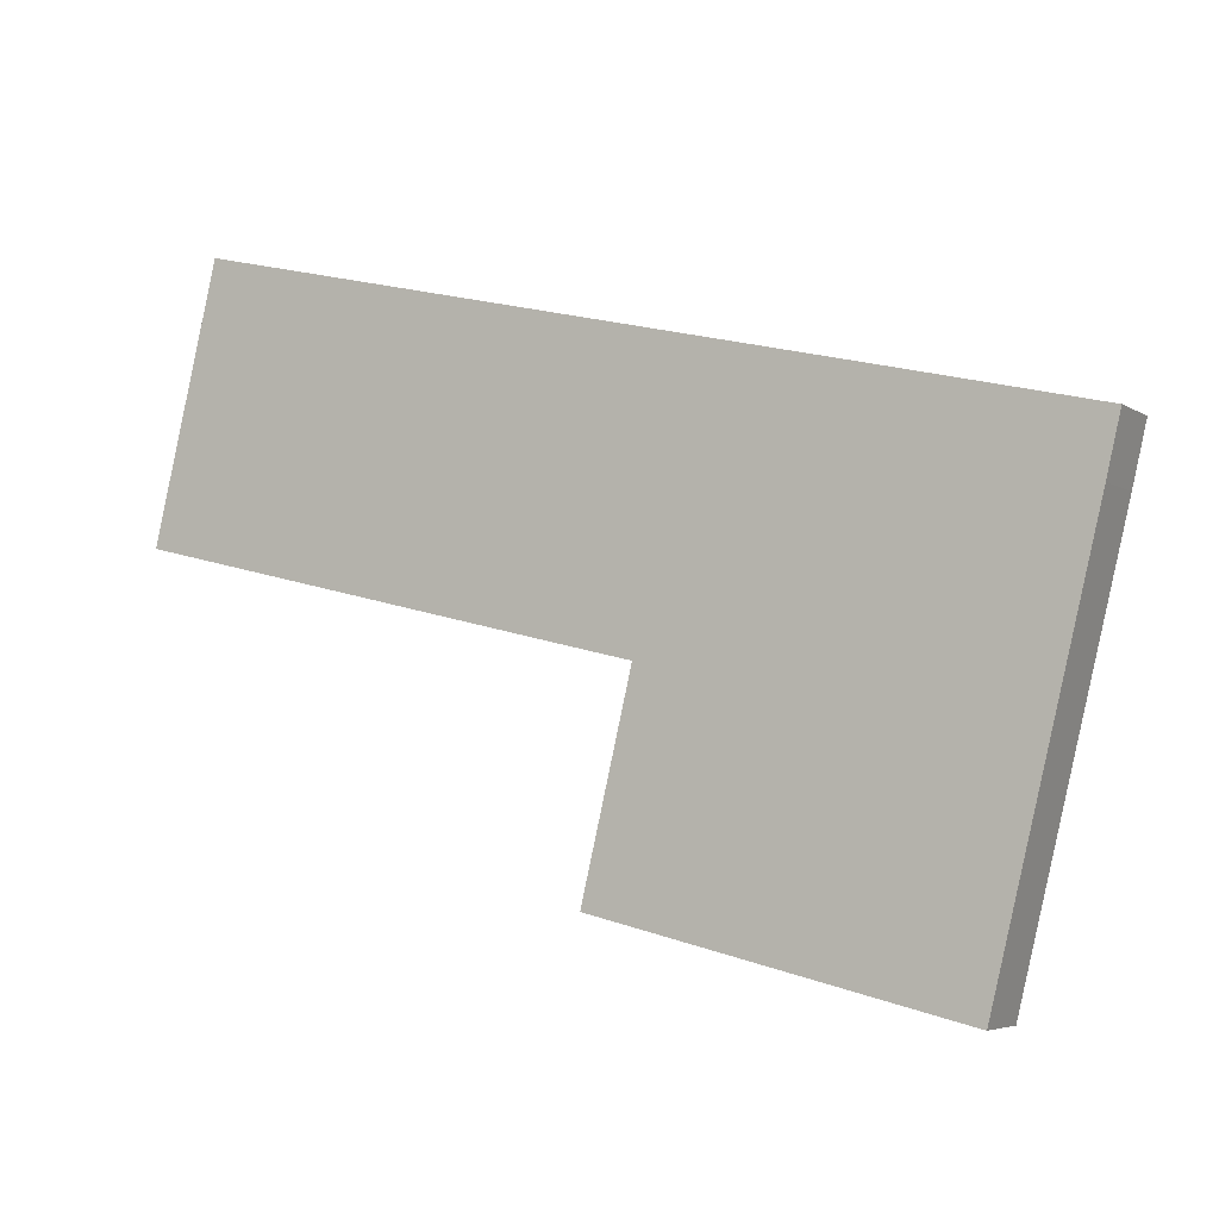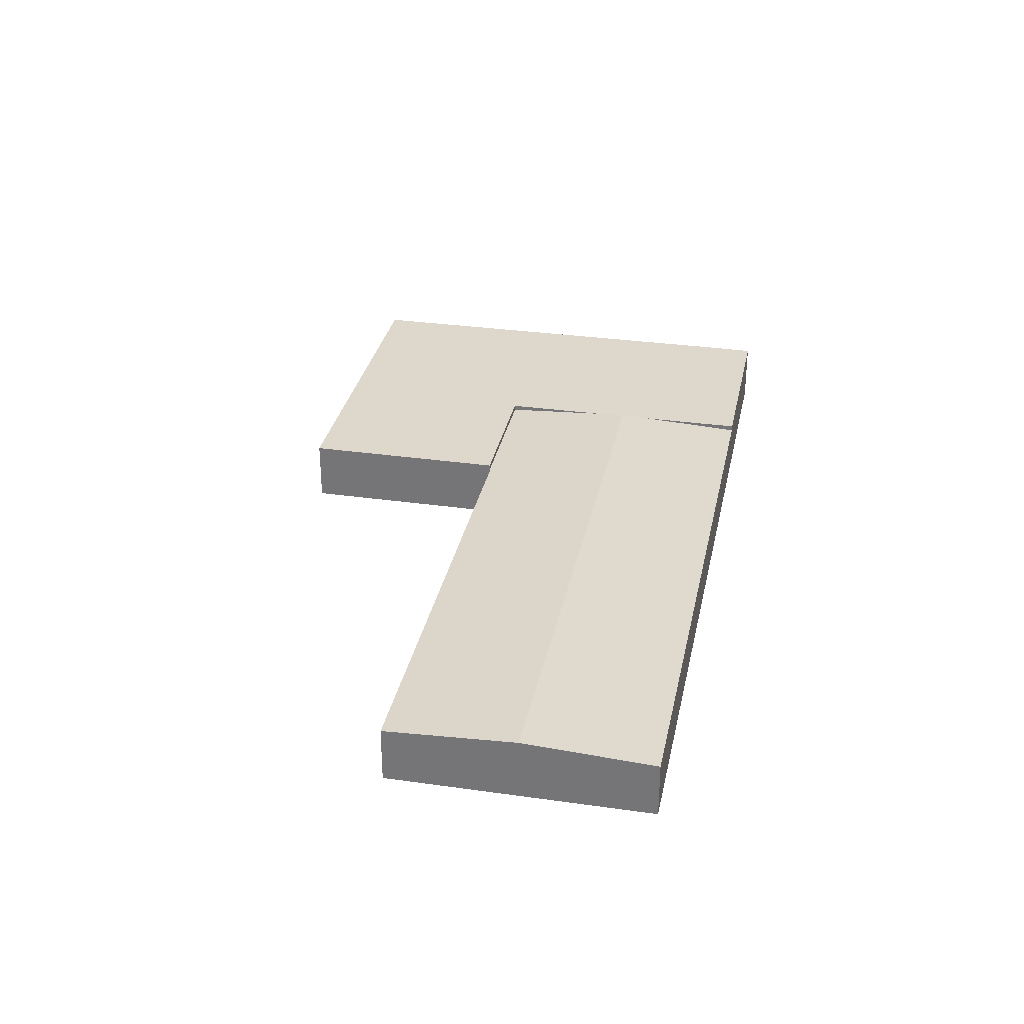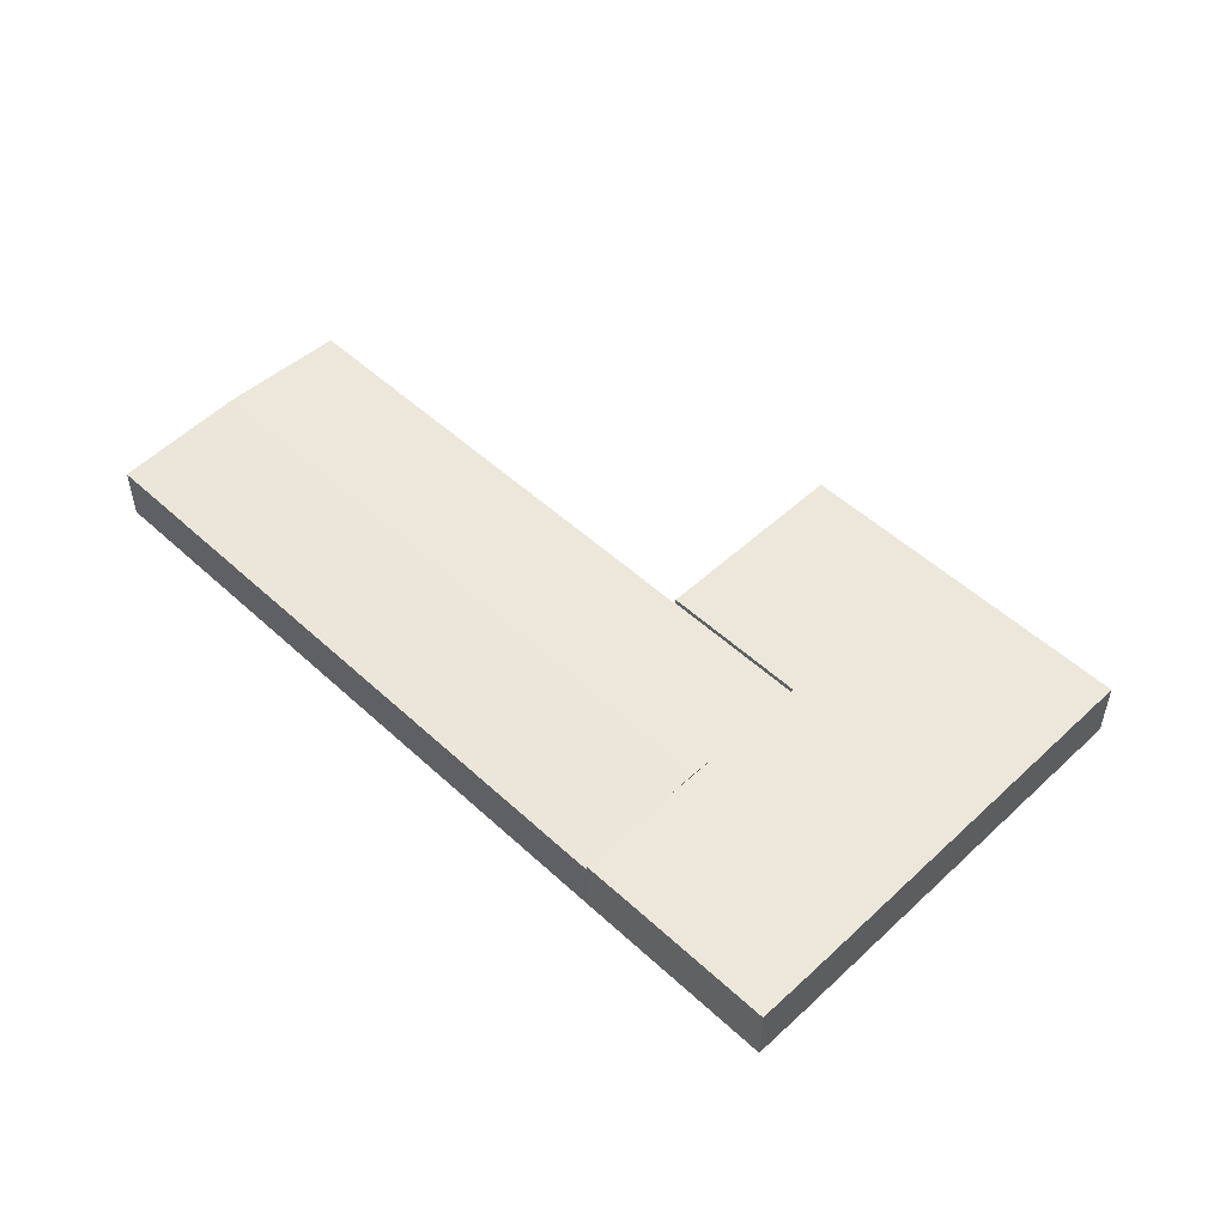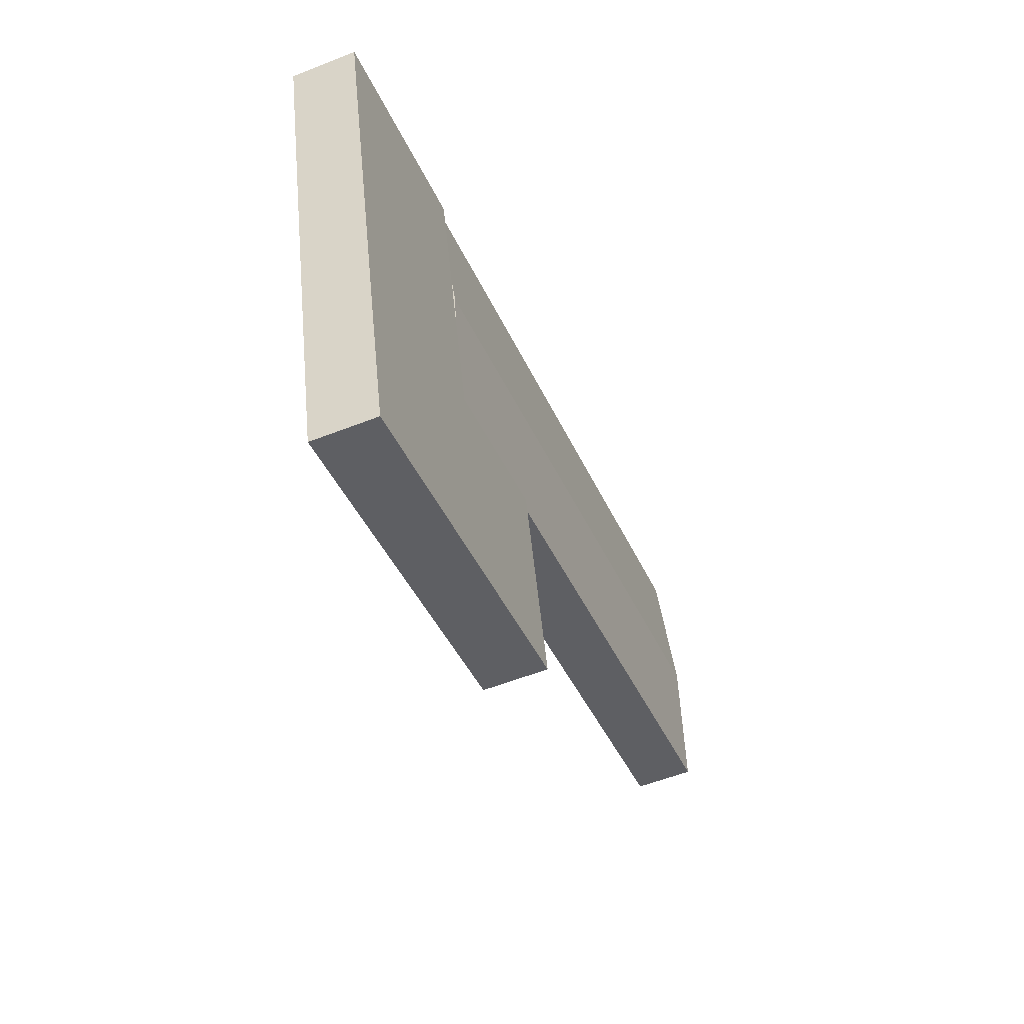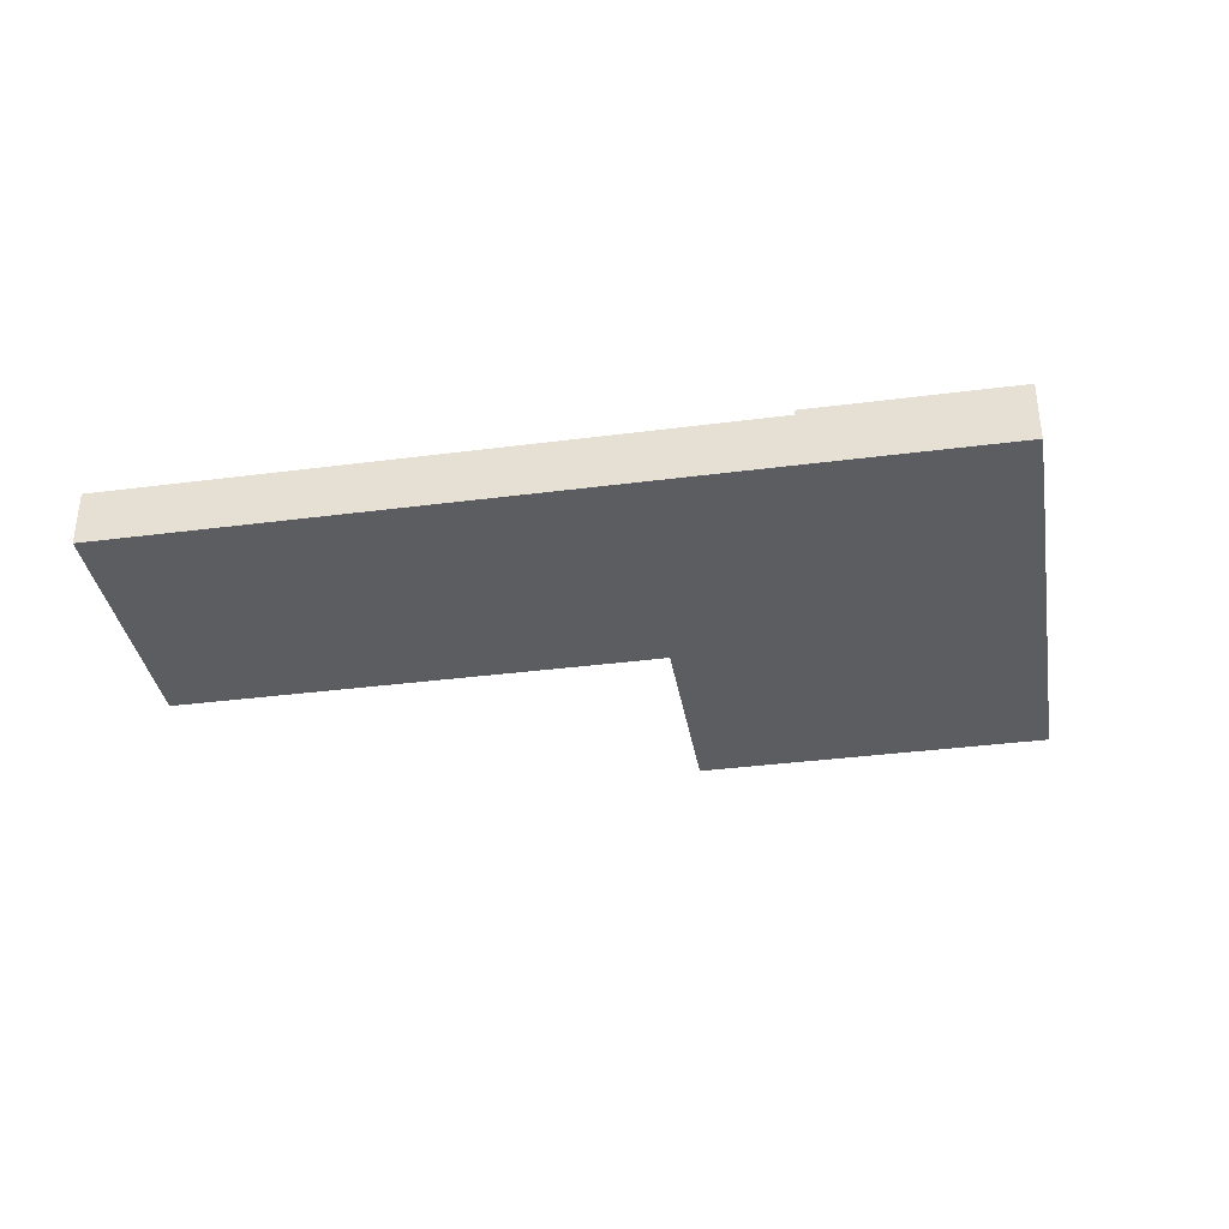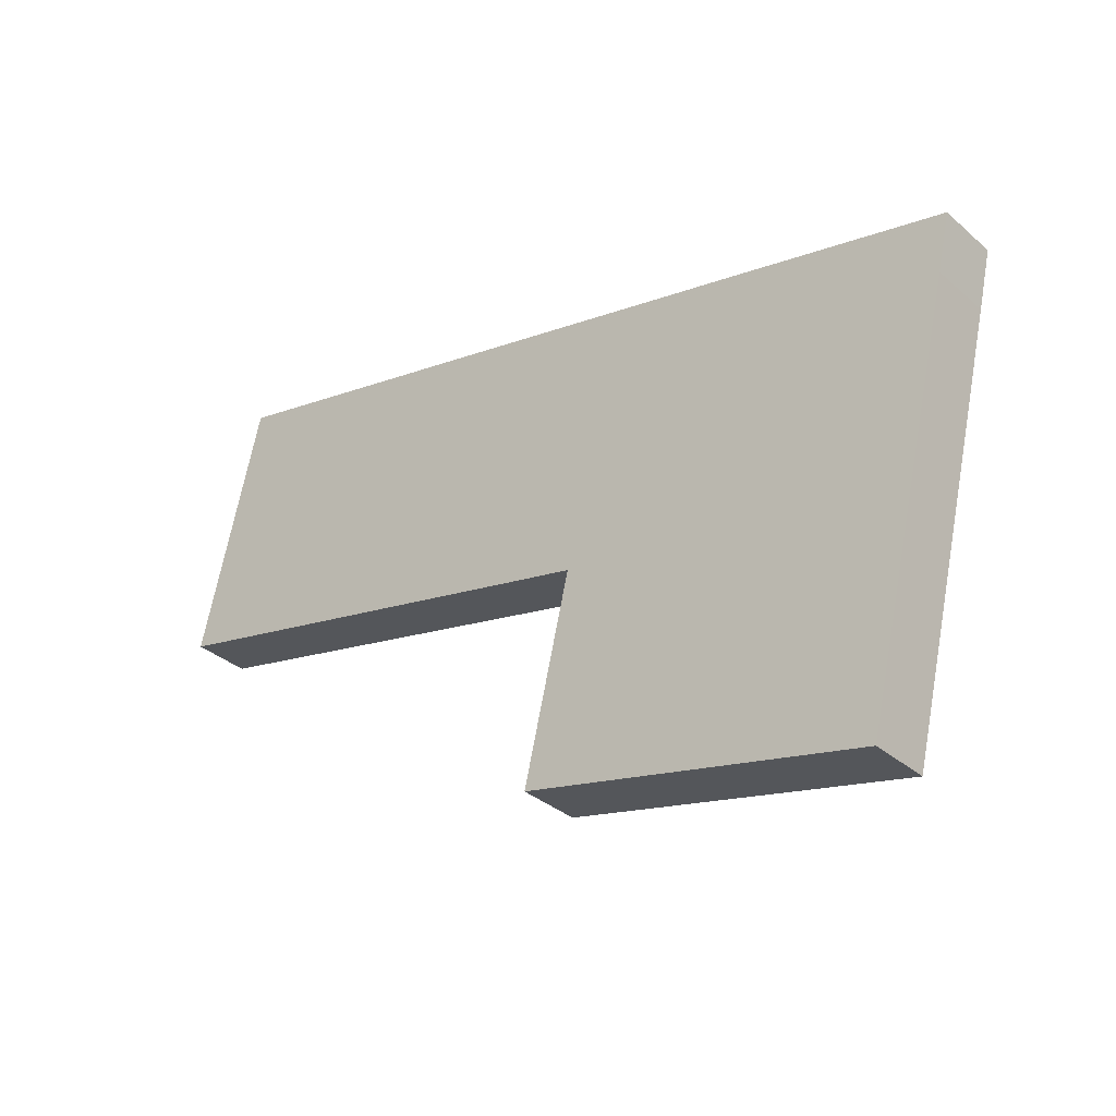
<metadata>
{"format":"obj","ext":"obj","renderer":"f3d","projection":"perspective","resolution":1024,"background":"white","views":[{"elev":-5.0,"azim":28.9,"up":"+Z"},{"elev":31.5,"azim":-65.1,"up":"+Y"},{"elev":51.6,"azim":58.4,"up":"+Y"},{"elev":-54.9,"azim":112.7,"up":"+Z"},{"elev":-36.0,"azim":23.1,"up":"+Y"},{"elev":-33.8,"azim":40.6,"up":"+Z"}]}
</metadata>
<code>
v  68.72 6.37 0.599
v  12.06 5.825 25.16
v  71.24 5.824 11.03
v  68.03 6.52 -2.268
v  3.168 6.52 13.25
v  6.05 5.889 25.31
v  6.342 5.825 26.53
v  49.86 5.82 -12.06
v  49.88 5.825 -11.97
v  64.8 5.82 -15.64
v  67.34 6.37 -5.135
v  43.69 5.824 -10.5
v  11.04 5.826 -2.653
v  4.261 5.826 -1.024
v  0.134 5.827 -0.032
v  0 5.827 3.568e-16
v  6.342 -1.625e-15 26.53
v  12.06 -1.541e-15 25.16
v  71.24 -6.753e-16 11.03
v  68.72 -3.668e-17 0.599
v  68.03 1.389e-16 -2.268
v  67.34 3.144e-16 -5.135
v  64.8 9.575e-16 -15.64
v  49.86 7.386e-16 -12.06
v  49.88 7.328e-16 -11.97
v  43.69 6.428e-16 -10.5
v  11.04 1.624e-16 -2.653
v  4.261 6.27e-17 -1.024
v  0.134 1.959e-18 -0.032
v  0 0 0
v  3.168 -8.115e-16 13.25
v  6.05 -1.55e-15 25.31
v  49.86 6.37 -12.06
v  51.42 6.37 -34.19
v  44.96 6.37 -32.64
v  59.84 6.37 -36.2
v  80.5 6.37 -41.14
v  82.19 6.37 -34.19
v  64.8 6.37 -15.64
v  85.49 6.37 -20.59
v  90.54 6.37 0.234
v  68.03 6.37 -2.268
v  71.24 6.37 11.03
v  71.76 6.37 10.9
v  91.9 6.37 6.06
v  44.96 1.999e-15 -32.64
v  91.9 -3.711e-16 6.06
v  71.76 -6.677e-16 10.9
v  90.54 -1.433e-17 0.234
v  85.49 1.261e-15 -20.59
v  82.19 2.093e-15 -34.19
v  80.5 2.519e-15 -41.14
v  59.84 2.216e-15 -36.2
v  51.42 2.093e-15 -34.19
g defaultobject
f 1 2 3
f 2 1 4
f 2 4 5
f 2 5 6
f 2 6 7
f 8 9 10
f 11 5 4
f 5 11 10
f 5 10 9
f 5 9 12
f 5 12 13
f 5 13 14
f 5 14 15
f 5 15 16
f 17 2 7
f 2 17 18
f 2 18 3
f 3 18 19
f 19 1 3
f 1 19 20
f 1 20 4
f 4 20 21
f 4 21 11
f 11 21 22
f 11 22 10
f 10 22 23
f 23 8 10
f 8 23 24
f 25 12 9
f 12 25 26
f 12 26 13
f 13 26 27
f 13 27 14
f 14 27 28
f 14 28 15
f 15 28 29
f 15 29 16
f 16 29 30
f 8 25 9
f 25 8 24
f 30 5 16
f 5 30 31
f 5 31 6
f 6 31 32
f 6 32 7
f 7 32 17
f 18 20 19
f 20 18 21
f 21 18 22
f 22 18 23
f 23 18 25
f 25 18 26
f 26 18 27
f 27 18 28
f 28 18 17
f 28 17 29
f 29 17 32
f 29 32 31
f 29 31 30
f 24 23 25
f 33 34 35
f 34 33 36
f 36 33 37
f 37 33 38
f 38 33 39
f 38 39 40
f 40 39 11
f 40 11 41
f 41 11 42
f 41 42 1
f 41 1 43
f 41 43 44
f 41 44 45
f 1 19 43
f 19 1 20
f 20 1 42
f 20 42 11
f 20 11 21
f 21 11 39
f 21 39 22
f 22 39 23
f 46 33 35
f 33 46 24
f 19 44 43
f 44 19 45
f 45 19 47
f 47 19 48
f 24 39 33
f 39 24 23
f 47 41 45
f 41 47 49
f 41 49 40
f 40 49 50
f 40 50 38
f 38 50 51
f 38 51 37
f 37 51 52
f 52 36 37
f 36 52 53
f 36 53 34
f 34 53 54
f 34 54 35
f 35 54 46
f 54 24 46
f 24 54 53
f 24 53 52
f 24 52 23
f 23 52 51
f 23 51 22
f 22 51 50
f 22 50 21
f 21 50 20
f 20 50 49
f 20 49 19
f 19 49 48
f 48 49 47

</code>
